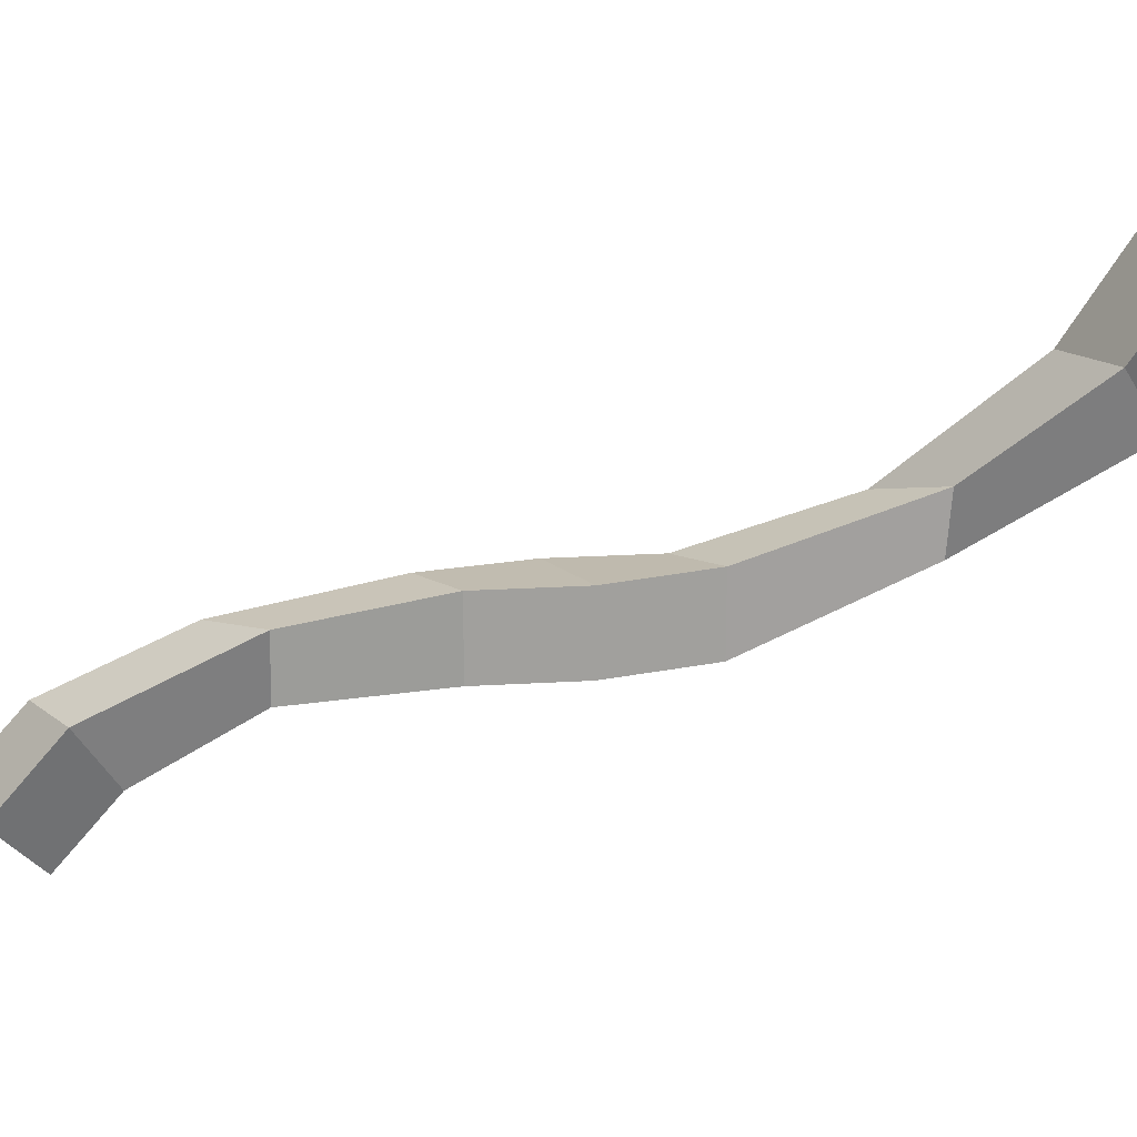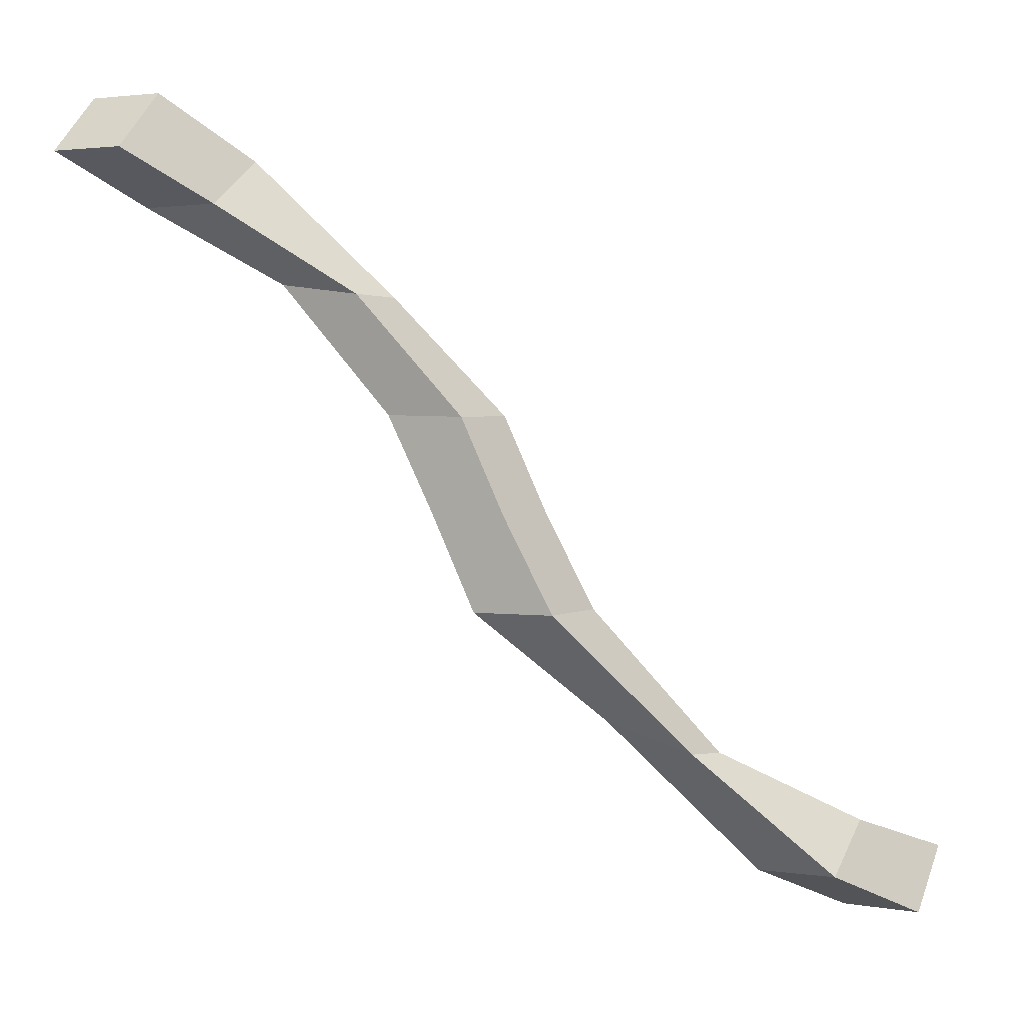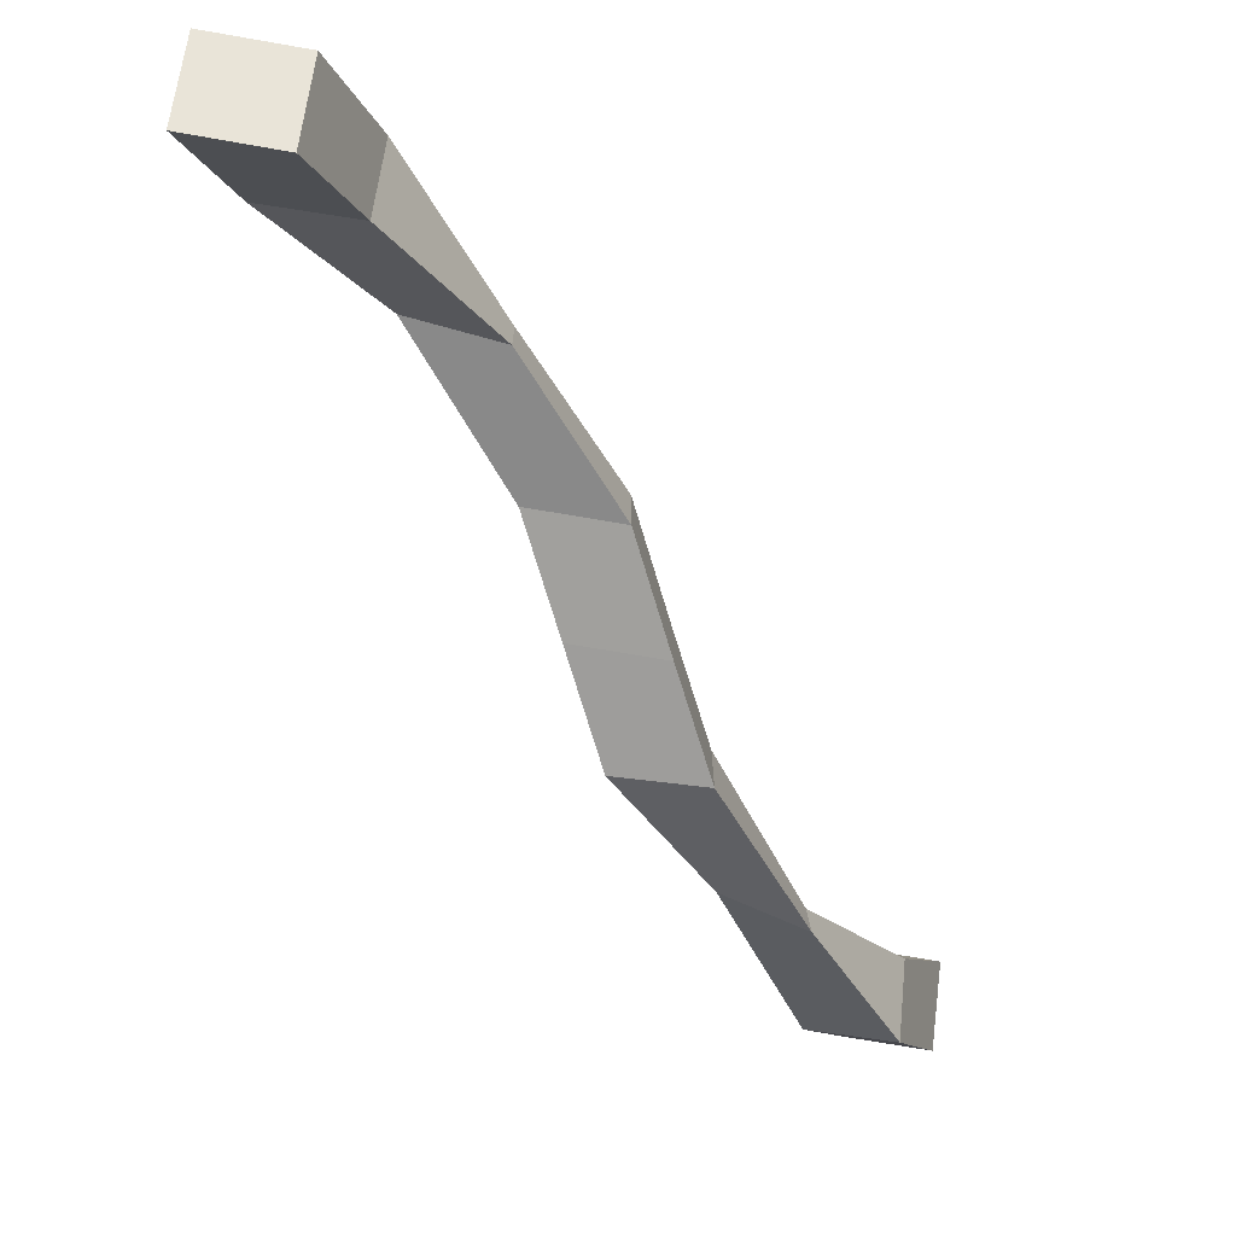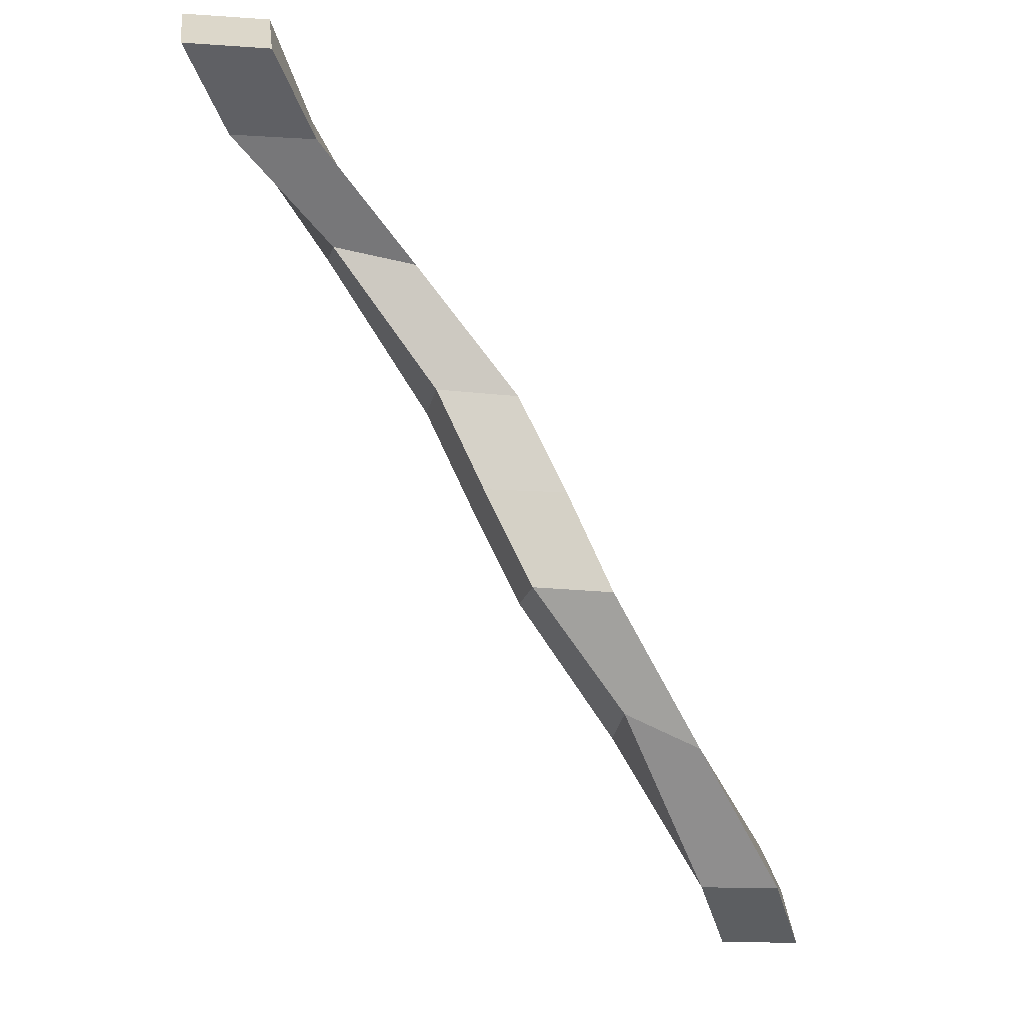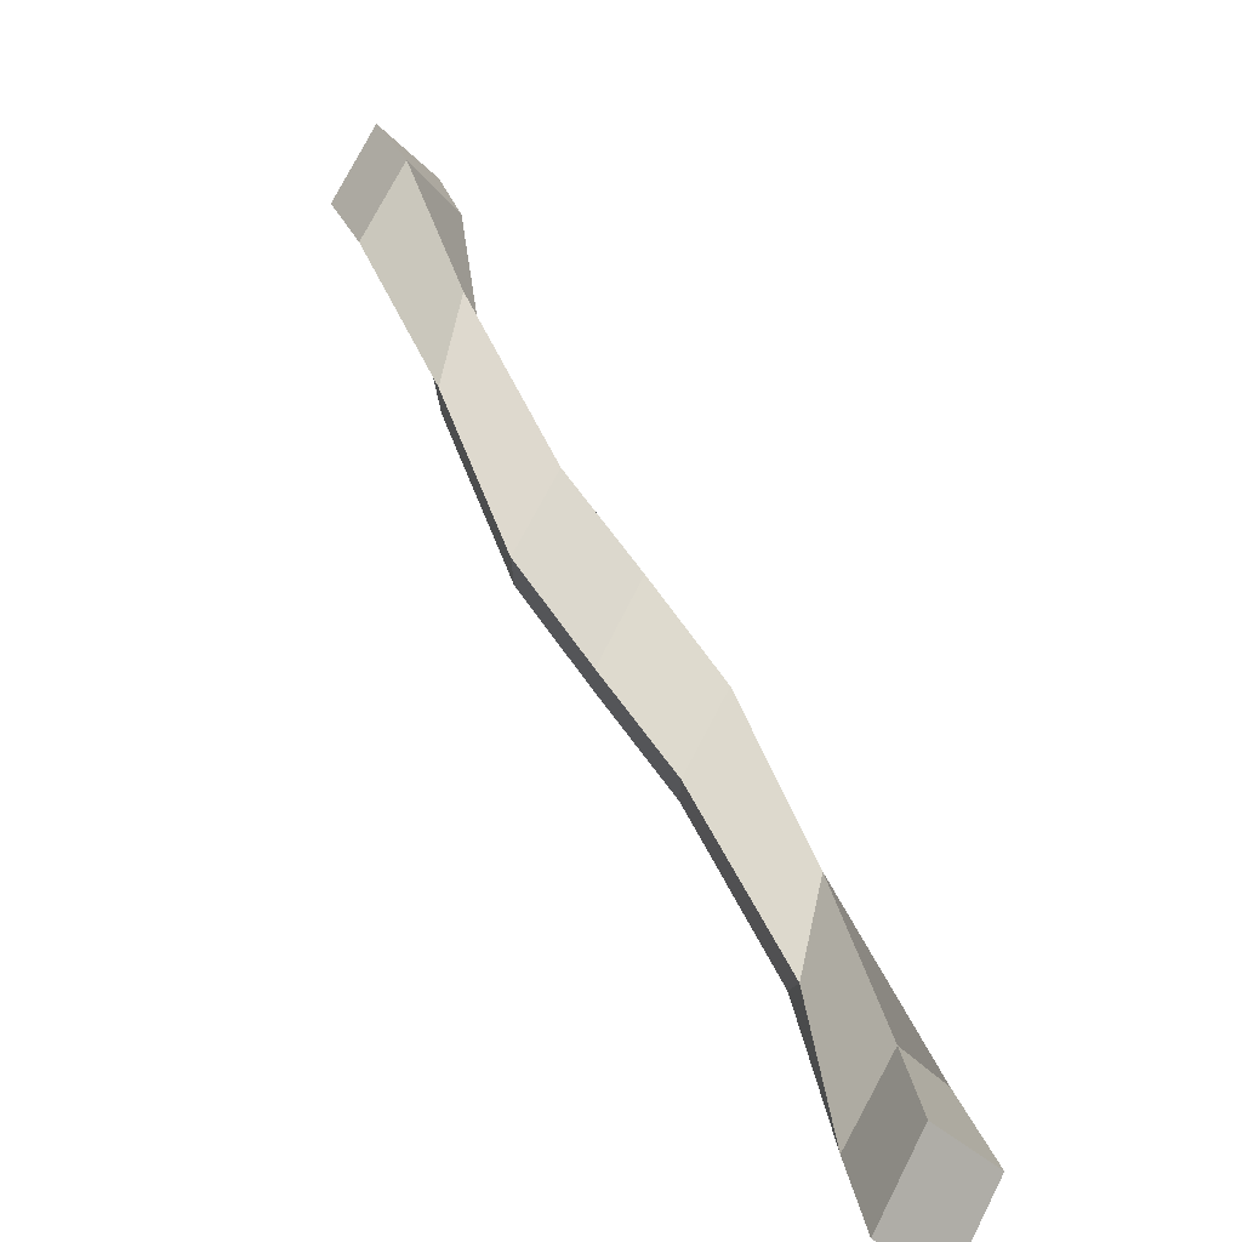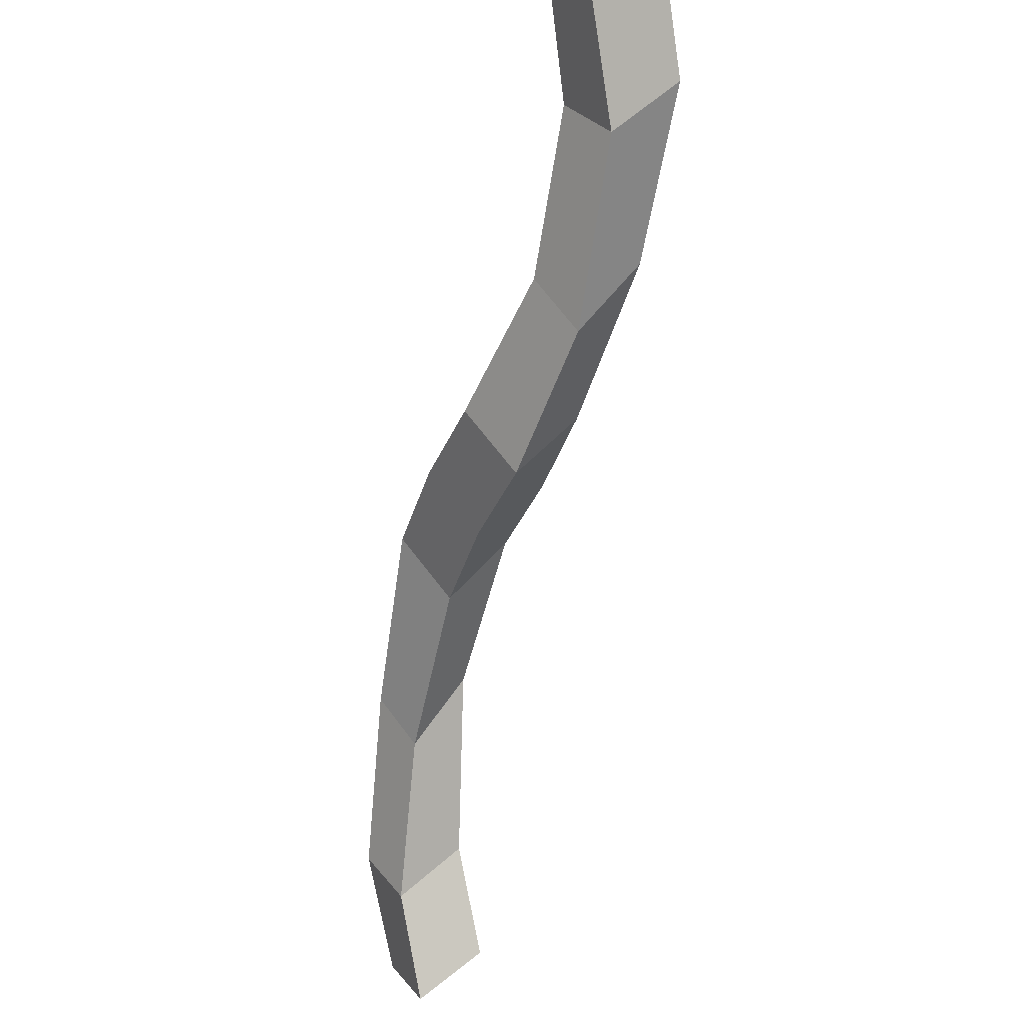
<metadata>
{"format":"obj","ext":"obj","renderer":"f3d","projection":"perspective","resolution":1024,"background":"white","views":[{"elev":18.9,"azim":-123.5,"up":"+Z"},{"elev":2.9,"azim":-149.0,"up":"+Y"},{"elev":-72.4,"azim":170.1,"up":"+Z"},{"elev":-13.7,"azim":171.1,"up":"+Y"},{"elev":75.6,"azim":-63.0,"up":"+Z"},{"elev":70.8,"azim":-37.8,"up":"+Y"}]}
</metadata>
<code>
o Cube
v 0.9091 0.9259 -0.6332
v -0.6952 -1.079 0.7161
v 0.9091 1.074 -0.4789
v -0.6952 -0.9212 0.8608
v 0.6952 0.9259 -0.6332
v -0.9091 -1.079 0.7161
v 0.6952 1.074 -0.4789
v -0.9091 -0.9212 0.8608
v 0.7838 0.79 -0.4199
v 0.5081 0.5932 -0.2036
v 0.2323 0.2537 -0.1222
v 0.107 0 -0.107
v -0.01835 -0.25 -0.107
v -0.2941 -0.5345 0.1003
v -0.5698 -0.9499 0.4331
v -0.7838 -0.8233 0.6091
v -0.5081 -0.6276 0.3211
v -0.2323 -0.25 0.1377
v -0.107 0 0.107
v 0.01835 0.25 0.107
v 0.2941 0.5624 -0.001092
v 0.5698 0.9142 -0.2389
v 0.7838 0.9138 -0.2454
v 0.5081 0.619 -0.03105
v 0.2323 0.25 0.08535
v 0.107 0 0.107
v -0.01835 -0.25 0.107
v -0.2941 -0.5736 0.2685
v -0.5698 -0.8297 0.6003
v 0.5698 0.7933 -0.4154
v 0.2941 0.5666 -0.177
v 0.01835 0.25 -0.107
v -0.107 0 -0.107
v -0.2323 -0.25 -0.0763
v -0.5081 -0.612 0.1621
v -0.7838 -0.9489 0.4429
f 1 5 7 3
f 23 3 7 22
f 22 7 5 30
f 6 2 4 8
f 9 1 3 23
f 30 5 1 9
f 6 36 15 2
f 36 35 14 15
f 35 34 13 14
f 34 33 12 13
f 33 32 11 12
f 32 31 10 11
f 31 30 9 10
f 2 15 29 4
f 15 14 28 29
f 14 13 27 28
f 13 12 26 27
f 12 11 25 26
f 11 10 24 25
f 10 9 23 24
f 8 16 36 6
f 16 17 35 36
f 17 18 34 35
f 18 19 33 34
f 19 20 32 33
f 20 21 31 32
f 21 22 30 31
f 4 29 16 8
f 29 28 17 16
f 28 27 18 17
f 27 26 19 18
f 26 25 20 19
f 25 24 21 20
f 24 23 22 21

</code>
